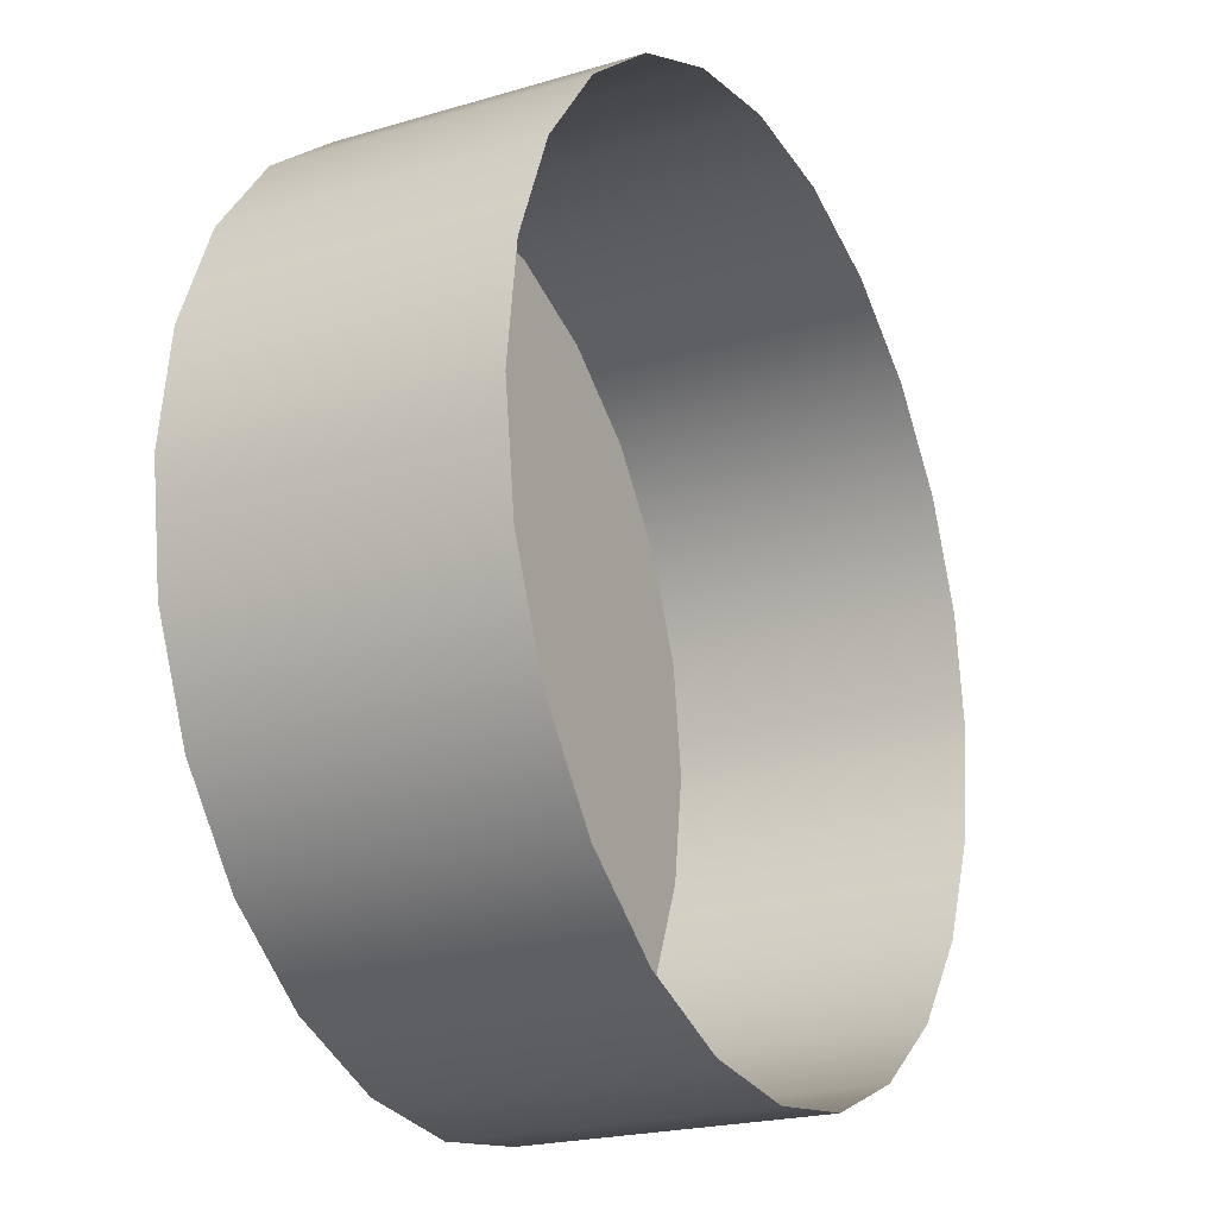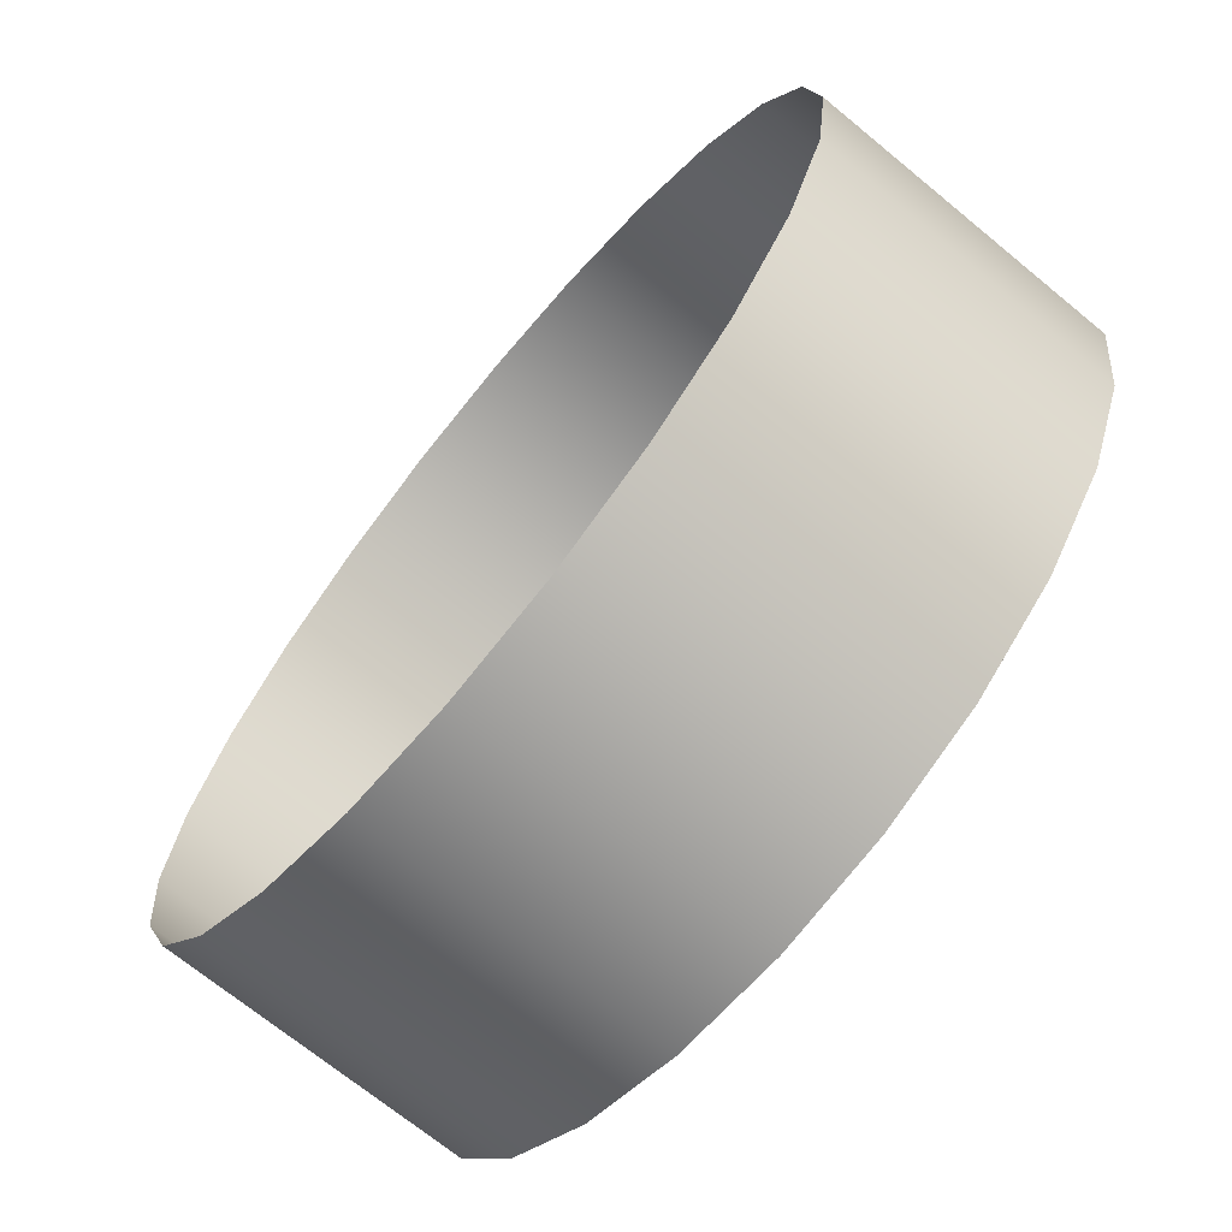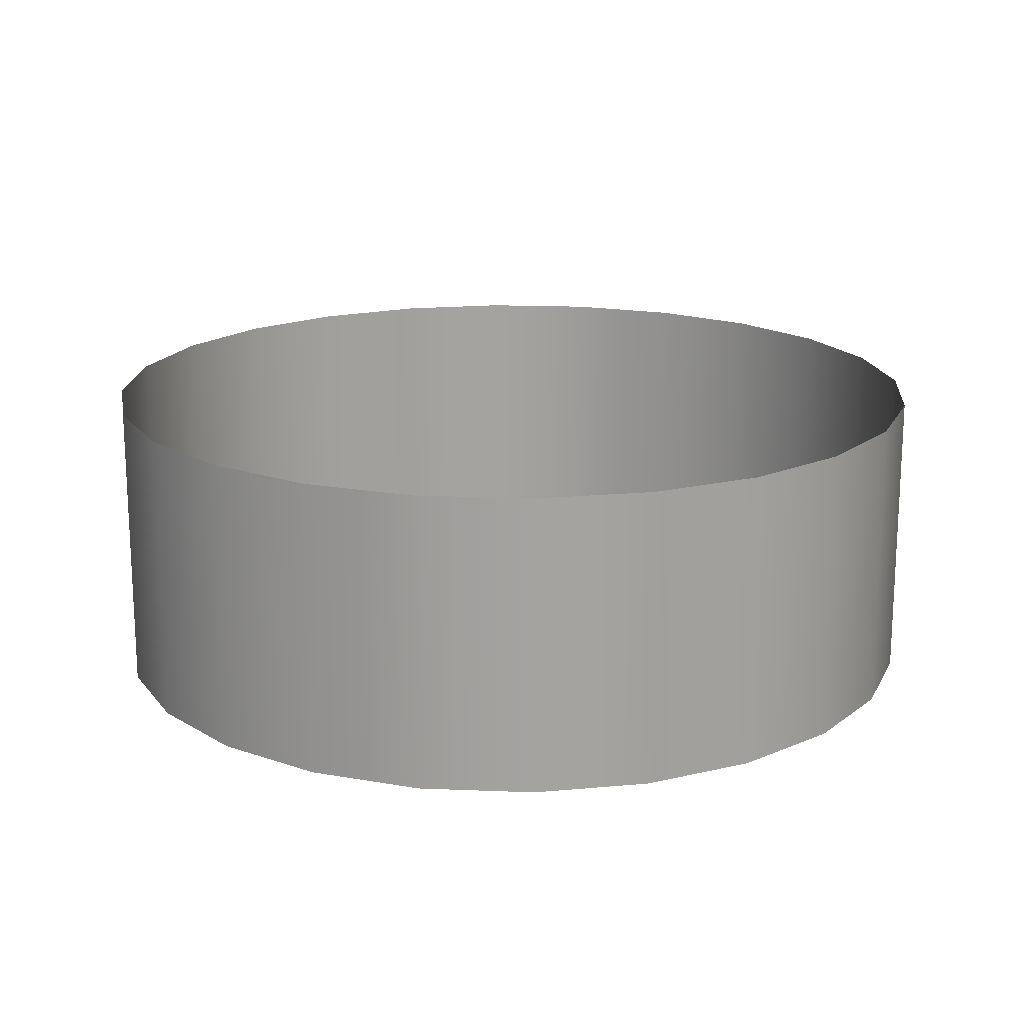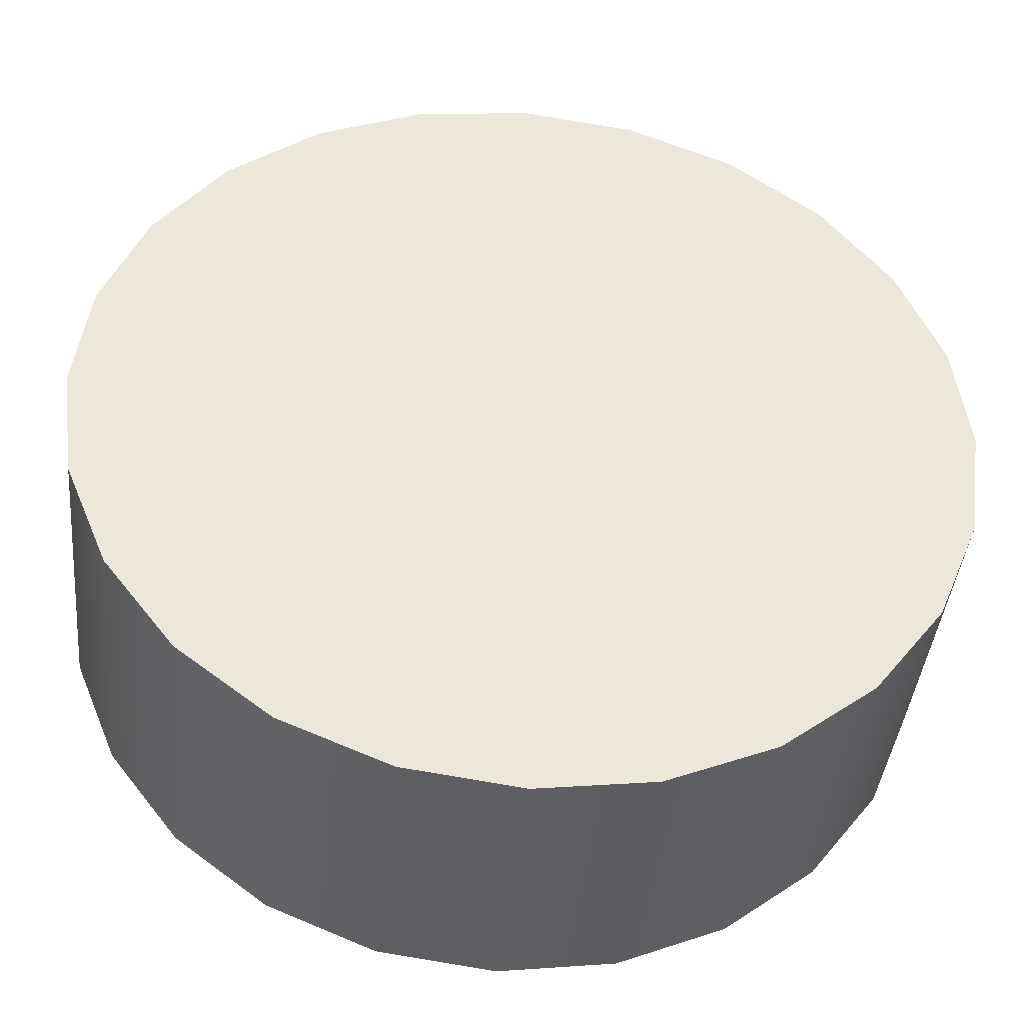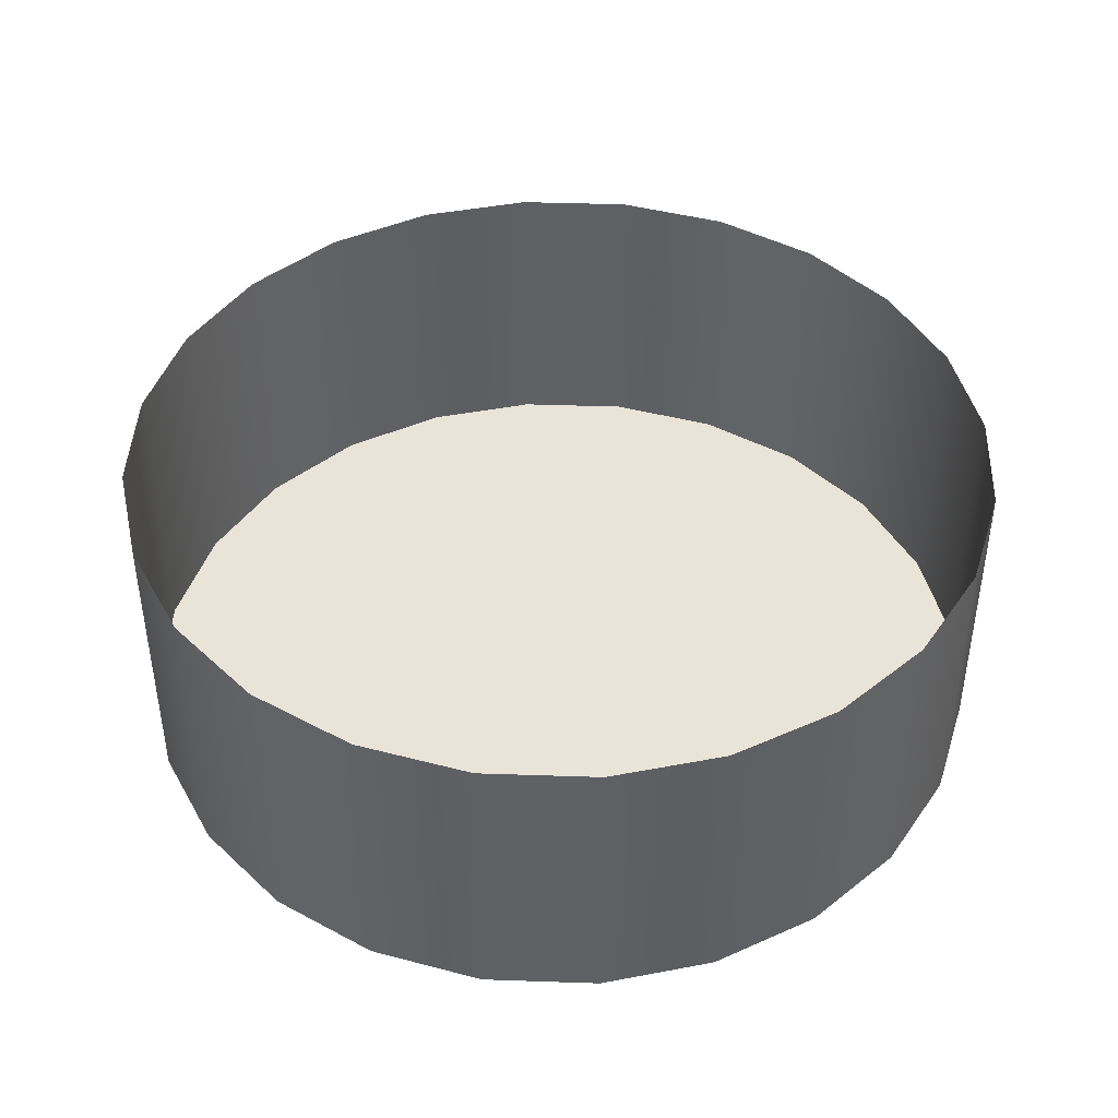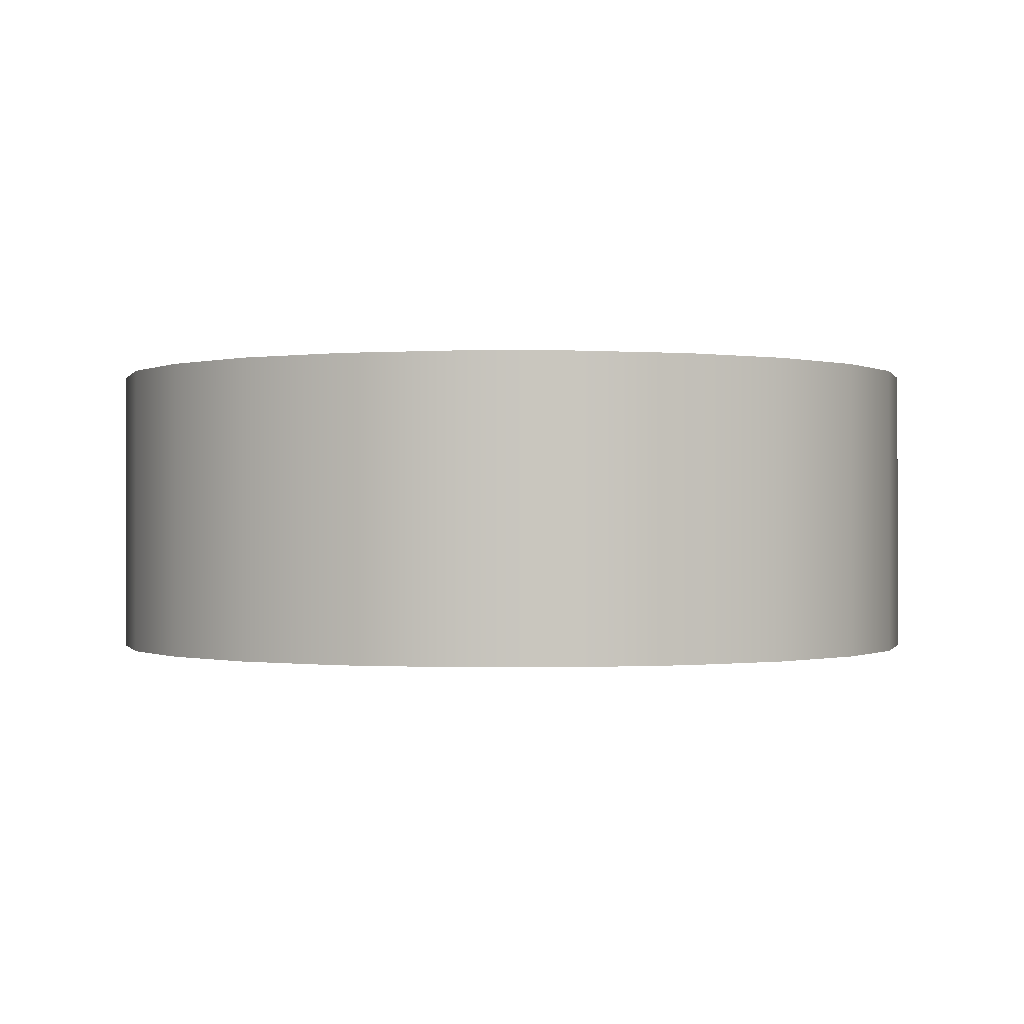
<metadata>
{"format":"obj","ext":"obj","renderer":"f3d","projection":"perspective","resolution":1024,"background":"white","views":[{"elev":-21.4,"azim":117.9,"up":"+Z"},{"elev":-69.9,"azim":-129.5,"up":"+Z"},{"elev":17.4,"azim":177.1,"up":"+Y"},{"elev":-40.9,"azim":-5.6,"up":"+Z"},{"elev":43.5,"azim":-110.2,"up":"+Y"},{"elev":-0.4,"azim":112.2,"up":"+Y"}]}
</metadata>
<code>
o #ID533
v 0.6038 -0.3922 -0.2262
v 0.6051 -0.3665 -0.2165
v 0.6051 -0.3922 -0.2165
v 0.6038 -0.3665 -0.2262
v 0.6038 -0.3665 -0.2262
v 0.6038 -0.3922 -0.2262
v 0.6051 -0.3665 -0.2165
v 0.6051 -0.3922 -0.2165
v 0.6038 -0.3665 -0.2068
v 0.6038 -0.3922 -0.2068
v 0.6038 -0.3665 -0.2068
v 0.6038 -0.3922 -0.2068
v 0.5315 -0.3922 -0.2262
v 0.5315 -0.3922 -0.2068
v 0.5302 -0.3922 -0.2165
v 0.5352 -0.3922 -0.2352
v 0.5352 -0.3922 -0.1978
v 0.5412 -0.3922 -0.243
v 0.5412 -0.3922 -0.19
v 0.5489 -0.3922 -0.2489
v 0.5489 -0.3922 -0.1841
v 0.558 -0.3922 -0.2527
v 0.558 -0.3922 -0.1804
v 0.5677 -0.3922 -0.2539
v 0.5677 -0.3922 -0.1791
v 0.5773 -0.3922 -0.2527
v 0.5773 -0.3922 -0.1804
v 0.5864 -0.3922 -0.2489
v 0.5864 -0.3922 -0.1841
v 0.5941 -0.3922 -0.243
v 0.5941 -0.3922 -0.19
v 0.6001 -0.3922 -0.2352
v 0.6001 -0.3922 -0.1978
v 0.6038 -0.3922 -0.2262
v 0.6038 -0.3922 -0.2068
v 0.6051 -0.3922 -0.2165
v 0.6051 -0.3922 -0.2165
v 0.6038 -0.3922 -0.2262
v 0.6038 -0.3922 -0.2068
v 0.6001 -0.3922 -0.1978
v 0.6001 -0.3922 -0.2352
v 0.5941 -0.3922 -0.19
v 0.5941 -0.3922 -0.243
v 0.5864 -0.3922 -0.1841
v 0.5864 -0.3922 -0.2489
v 0.5773 -0.3922 -0.1804
v 0.5773 -0.3922 -0.2527
v 0.5677 -0.3922 -0.1791
v 0.5677 -0.3922 -0.2539
v 0.558 -0.3922 -0.1804
v 0.558 -0.3922 -0.2527
v 0.5489 -0.3922 -0.1841
v 0.5489 -0.3922 -0.2489
v 0.5412 -0.3922 -0.19
v 0.5412 -0.3922 -0.243
v 0.5352 -0.3922 -0.1978
v 0.5352 -0.3922 -0.2352
v 0.5315 -0.3922 -0.2068
v 0.5315 -0.3922 -0.2262
v 0.5302 -0.3922 -0.2165
v 0.6001 -0.3922 -0.2352
v 0.6001 -0.3665 -0.2352
v 0.6001 -0.3665 -0.2352
v 0.6001 -0.3922 -0.2352
v 0.6001 -0.3665 -0.1978
v 0.6001 -0.3922 -0.1978
v 0.6001 -0.3665 -0.1978
v 0.6001 -0.3922 -0.1978
v 0.558 -0.3665 -0.2527
v 0.5677 -0.3922 -0.2539
v 0.558 -0.3922 -0.2527
v 0.5677 -0.3665 -0.2539
v 0.5677 -0.3665 -0.2539
v 0.558 -0.3665 -0.2527
v 0.5677 -0.3922 -0.2539
v 0.558 -0.3922 -0.2527
v 0.5773 -0.3922 -0.2527
v 0.5773 -0.3665 -0.2527
v 0.5773 -0.3665 -0.2527
v 0.5773 -0.3922 -0.2527
v 0.5864 -0.3922 -0.2489
v 0.5864 -0.3665 -0.2489
v 0.5864 -0.3665 -0.2489
v 0.5864 -0.3922 -0.2489
v 0.5941 -0.3922 -0.243
v 0.5941 -0.3665 -0.243
v 0.5941 -0.3665 -0.243
v 0.5941 -0.3922 -0.243
v 0.5941 -0.3665 -0.19
v 0.5941 -0.3922 -0.19
v 0.5941 -0.3665 -0.19
v 0.5941 -0.3922 -0.19
v 0.5864 -0.3922 -0.1841
v 0.5864 -0.3665 -0.1841
v 0.5864 -0.3665 -0.1841
v 0.5864 -0.3922 -0.1841
v 0.5773 -0.3922 -0.1804
v 0.5773 -0.3665 -0.1804
v 0.5773 -0.3665 -0.1804
v 0.5773 -0.3922 -0.1804
v 0.5677 -0.3922 -0.1791
v 0.5677 -0.3665 -0.1791
v 0.5677 -0.3665 -0.1791
v 0.5677 -0.3922 -0.1791
v 0.558 -0.3922 -0.1804
v 0.558 -0.3665 -0.1804
v 0.558 -0.3665 -0.1804
v 0.558 -0.3922 -0.1804
v 0.5489 -0.3922 -0.1841
v 0.5489 -0.3665 -0.1841
v 0.5489 -0.3665 -0.1841
v 0.5489 -0.3922 -0.1841
v 0.5412 -0.3922 -0.19
v 0.5412 -0.3665 -0.19
v 0.5412 -0.3665 -0.19
v 0.5412 -0.3922 -0.19
v 0.5352 -0.3665 -0.1978
v 0.5352 -0.3922 -0.1978
v 0.5352 -0.3922 -0.1978
v 0.5352 -0.3665 -0.1978
v 0.5315 -0.3665 -0.2068
v 0.5315 -0.3922 -0.2068
v 0.5315 -0.3922 -0.2068
v 0.5315 -0.3665 -0.2068
v 0.5302 -0.3665 -0.2165
v 0.5302 -0.3922 -0.2165
v 0.5302 -0.3922 -0.2165
v 0.5302 -0.3665 -0.2165
v 0.5315 -0.3665 -0.2262
v 0.5315 -0.3922 -0.2262
v 0.5315 -0.3922 -0.2262
v 0.5315 -0.3665 -0.2262
v 0.5352 -0.3665 -0.2352
v 0.5352 -0.3922 -0.2352
v 0.5352 -0.3922 -0.2352
v 0.5352 -0.3665 -0.2352
v 0.5412 -0.3665 -0.243
v 0.5412 -0.3922 -0.243
v 0.5412 -0.3922 -0.243
v 0.5412 -0.3665 -0.243
v 0.5489 -0.3922 -0.2489
v 0.5489 -0.3665 -0.2489
v 0.5489 -0.3665 -0.2489
v 0.5489 -0.3922 -0.2489
f 1 2 3
f 2 1 4
f 5 6 7
f 8 7 6
f 3 9 10
f 9 3 2
f 7 8 11
f 12 11 8
f 13 14 15
f 14 13 16
f 14 16 17
f 17 16 18
f 17 18 19
f 19 18 20
f 19 20 21
f 21 20 22
f 21 22 23
f 23 22 24
f 23 24 25
f 25 24 26
f 25 26 27
f 27 26 28
f 27 28 29
f 29 28 30
f 29 30 31
f 31 30 32
f 31 32 33
f 33 32 34
f 33 34 35
f 35 34 36
f 37 38 39
f 39 38 40
f 38 41 40
f 40 41 42
f 41 43 42
f 42 43 44
f 43 45 44
f 44 45 46
f 45 47 46
f 46 47 48
f 47 49 48
f 48 49 50
f 49 51 50
f 50 51 52
f 51 53 52
f 52 53 54
f 53 55 54
f 54 55 56
f 55 57 56
f 56 57 58
f 57 59 58
f 60 58 59
f 61 4 1
f 4 61 62
f 63 64 5
f 6 5 64
f 10 65 66
f 65 10 9
f 11 12 67
f 68 67 12
f 69 70 71
f 70 69 72
f 73 74 75
f 76 75 74
f 72 77 70
f 77 72 78
f 79 73 80
f 75 80 73
f 78 81 77
f 81 78 82
f 83 79 84
f 80 84 79
f 82 85 81
f 85 82 86
f 87 83 88
f 84 88 83
f 85 62 61
f 62 85 86
f 87 88 63
f 64 63 88
f 66 89 90
f 89 66 65
f 67 68 91
f 92 91 68
f 89 93 90
f 93 89 94
f 95 91 96
f 92 96 91
f 94 97 93
f 97 94 98
f 99 95 100
f 96 100 95
f 98 101 97
f 101 98 102
f 103 99 104
f 100 104 99
f 102 105 101
f 105 102 106
f 107 103 108
f 104 108 103
f 106 109 105
f 109 106 110
f 111 107 112
f 108 112 107
f 110 113 109
f 113 110 114
f 115 111 116
f 112 116 111
f 117 113 114
f 113 117 118
f 119 120 116
f 115 116 120
f 121 118 117
f 118 121 122
f 123 124 119
f 120 119 124
f 125 122 121
f 122 125 126
f 127 128 123
f 124 123 128
f 129 126 125
f 126 129 130
f 131 132 127
f 128 127 132
f 133 130 129
f 130 133 134
f 135 136 131
f 132 131 136
f 137 134 133
f 134 137 138
f 139 140 135
f 136 135 140
f 137 141 138
f 141 137 142
f 143 140 144
f 139 144 140
f 142 71 141
f 71 142 69
f 74 143 76
f 144 76 143

</code>
